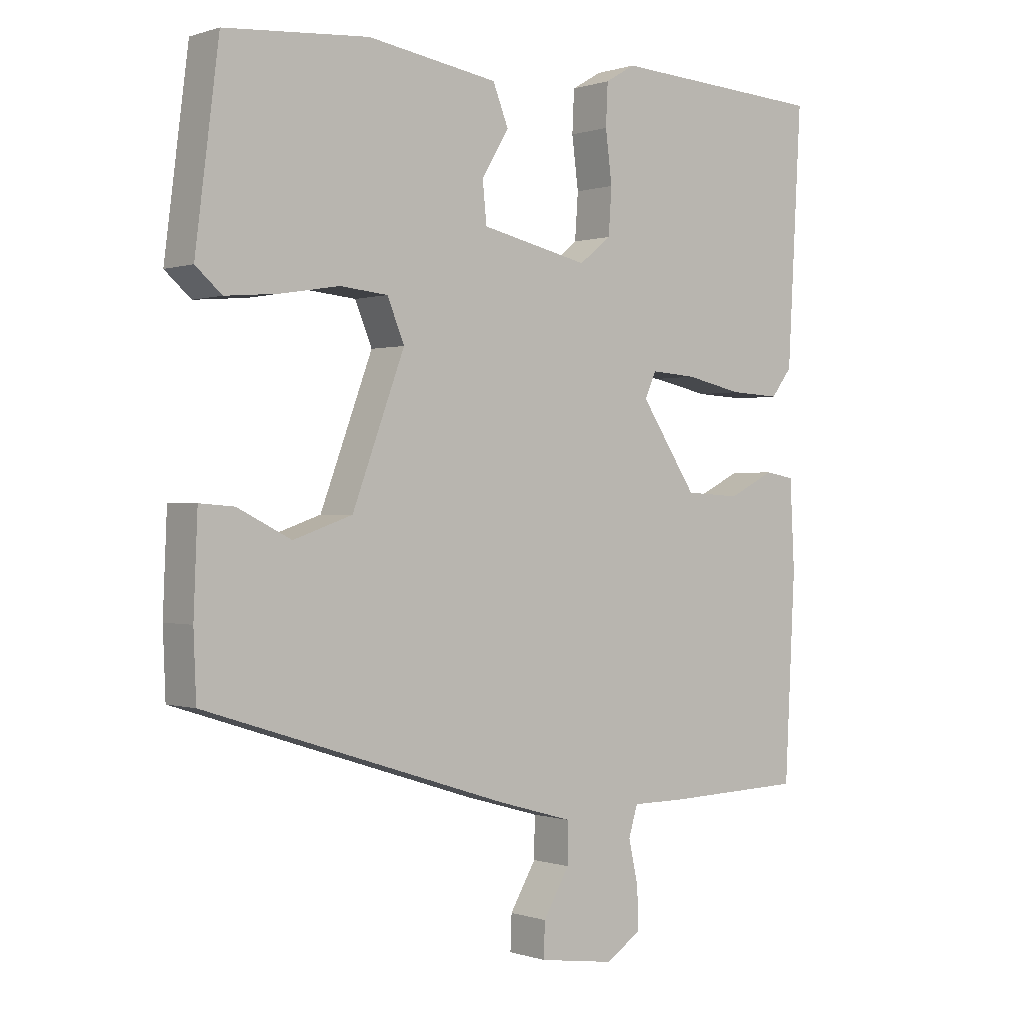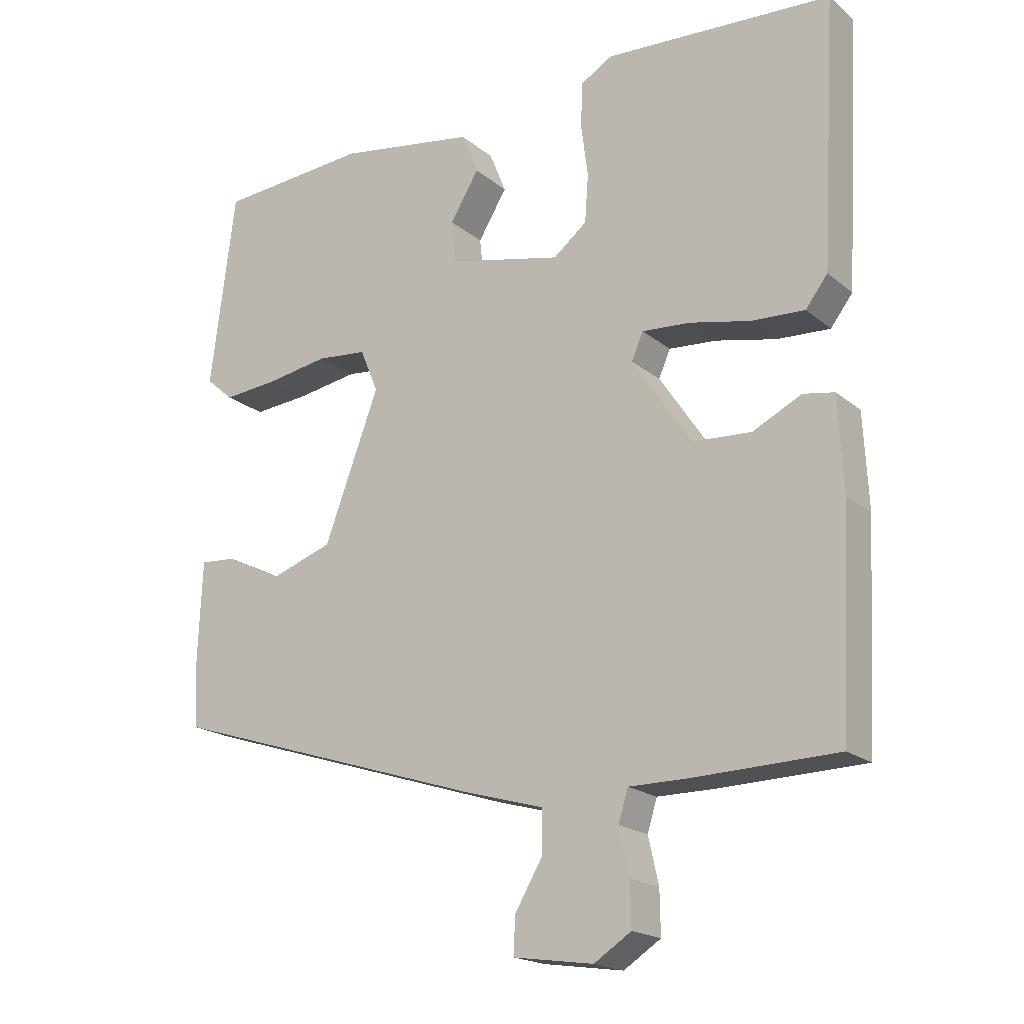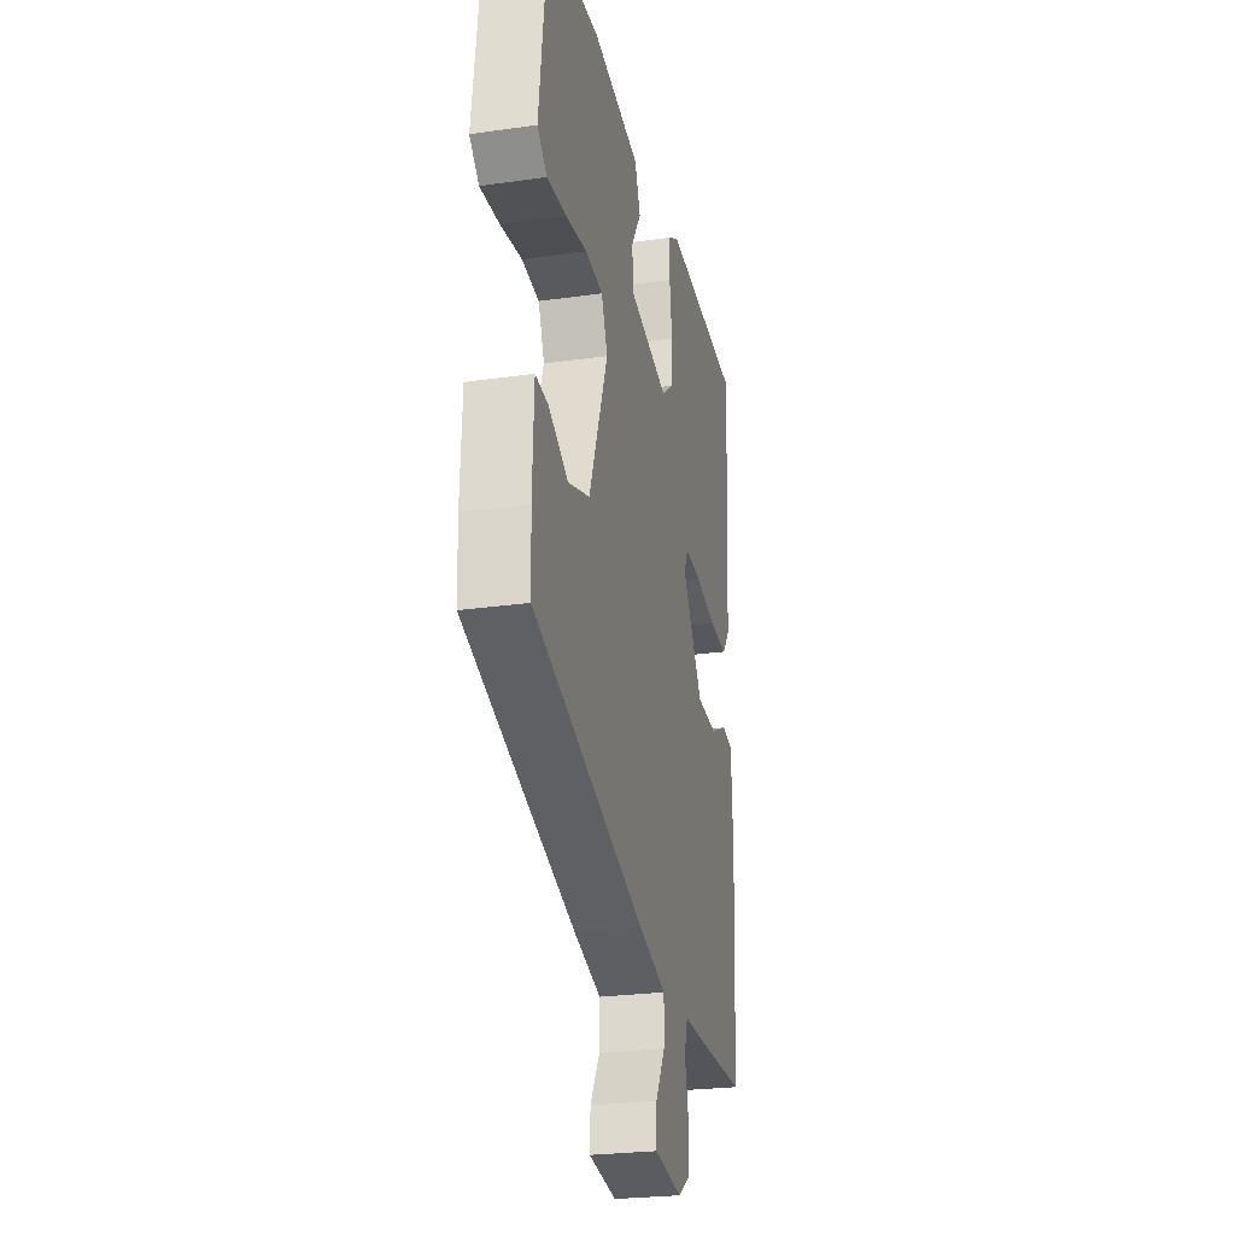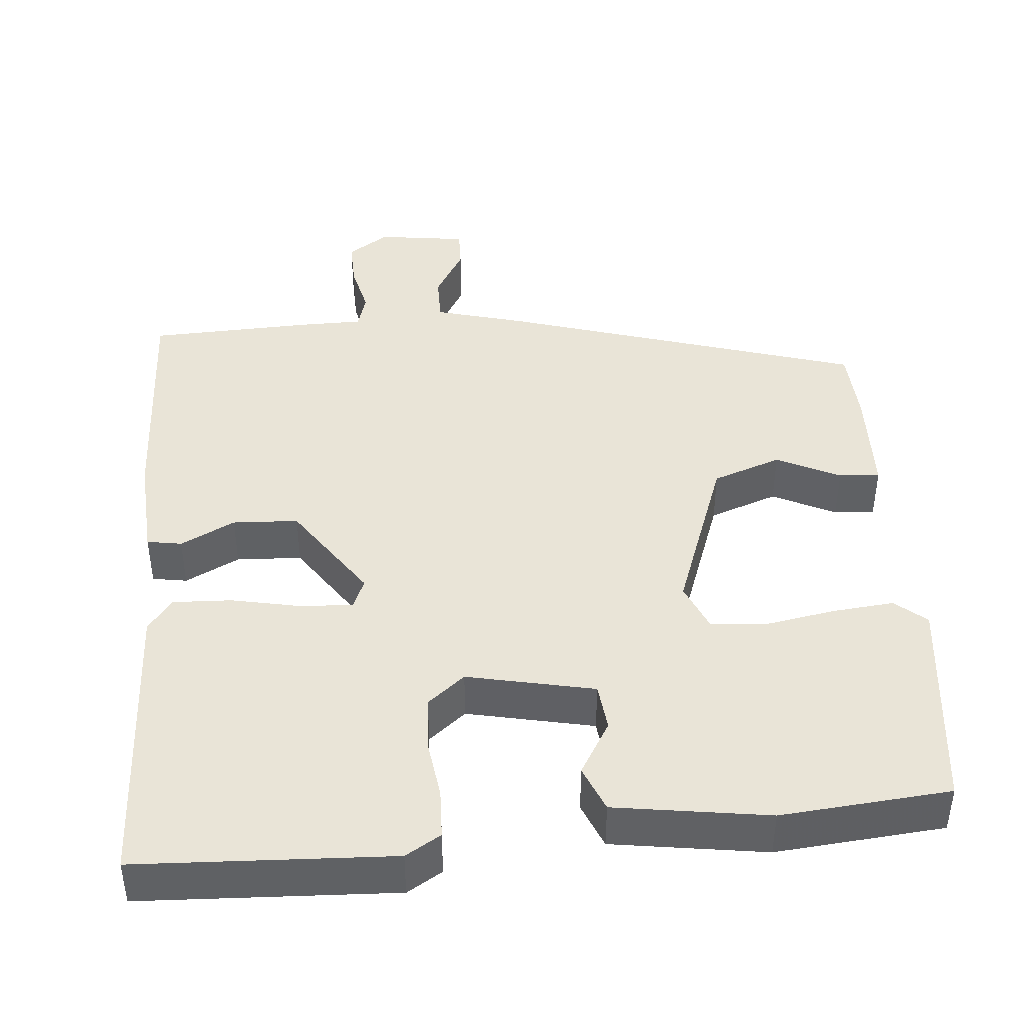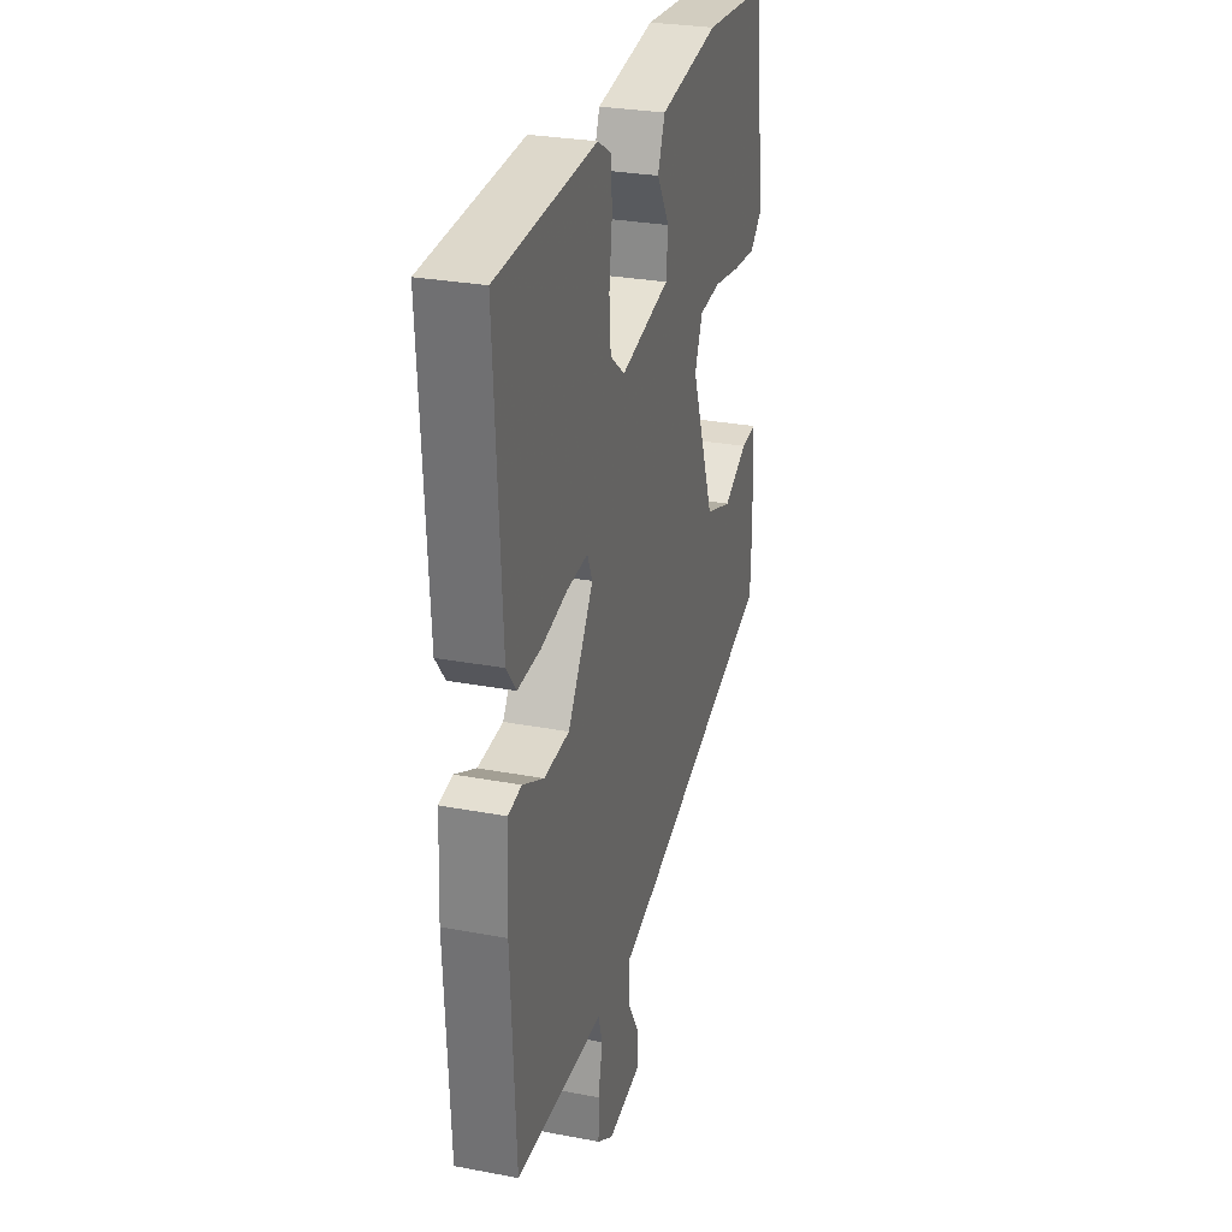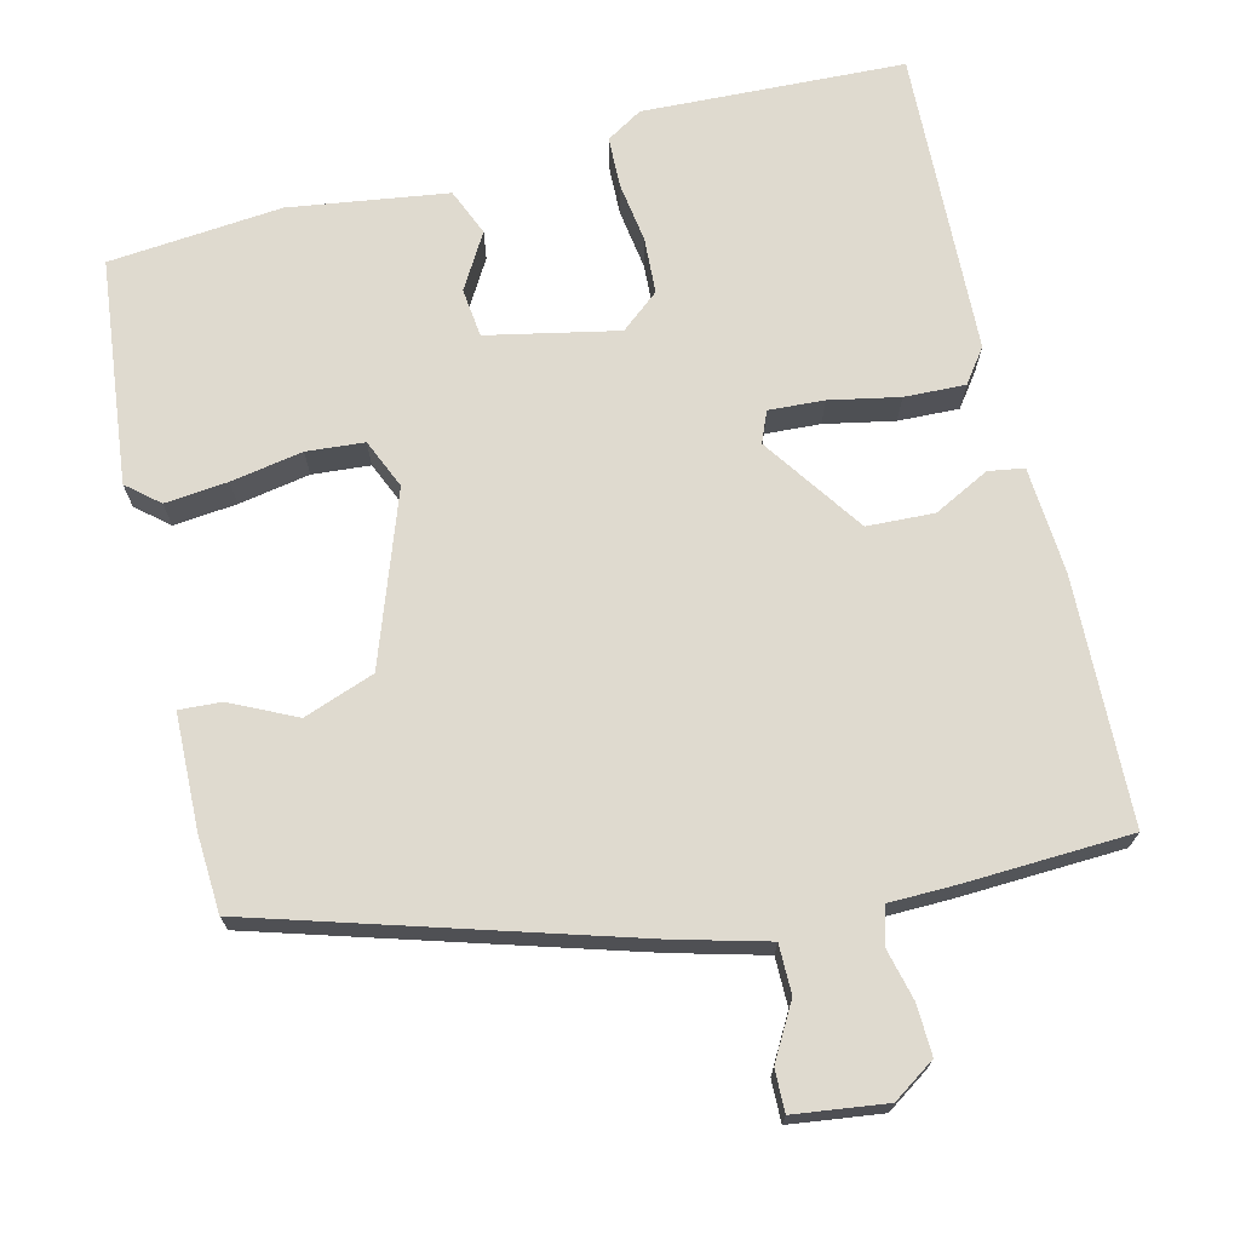
<metadata>
{"format":"obj","ext":"obj","renderer":"f3d","projection":"perspective","resolution":1024,"background":"white","views":[{"elev":0.1,"azim":140.6,"up":"+Z"},{"elev":-19.0,"azim":-146.2,"up":"+Z"},{"elev":-25.9,"azim":102.7,"up":"+Z"},{"elev":43.0,"azim":-5.5,"up":"+Y"},{"elev":28.5,"azim":-74.1,"up":"+Z"},{"elev":70.8,"azim":165.3,"up":"+Y"}]}
</metadata>
<code>
v 0.531 0.07 -0.327
v 0.065 0.07 -0.476
v -0.051 0.07 -0.509
v -0.05 0.07 -0.571
v -0.01 0.07 -0.639
v -0.008 0.07 -0.692
v -0.124 0.07 -0.709
v -0.178 0.07 -0.674
v -0.177 0.07 -0.611
v -0.162 0.07 -0.544
v -0.176 0.07 -0.498
v -0.26 0.07 -0.498
v -0.471 0.07 -0.492
v -0.487 0.07 -0.182
v -0.48 0.07 -0.046
v -0.435 0.07 -0.038
v -0.364 0.07 -0.073
v -0.279 0.07 -0.068
v -0.193 0.07 0.061
v -0.21 0.07 0.1
v -0.28 0.07 0.095
v -0.368 0.07 0.076
v -0.445 0.07 0.072
v -0.477 0.07 0.114
v -0.499 0.07 0.5
v -0.168 0.07 0.519
v -0.122 0.07 0.492
v -0.119 0.07 0.428
v -0.129 0.07 0.35
v -0.124 0.07 0.28
v -0.075 0.07 0.241
v 0.09 0.07 0.278
v 0.096 0.07 0.34
v 0.054 0.07 0.409
v 0.078 0.07 0.469
v 0.278 0.07 0.501
v 0.498 0.07 0.484
v 0.534 0.07 0.199
v 0.494 0.07 0.164
v 0.414 0.07 0.171
v 0.323 0.07 0.186
v 0.25 0.07 0.179
v 0.224 0.07 0.116
v 0.304 0.07 -0.098
v 0.394 0.07 -0.129
v 0.476 0.07 -0.088
v 0.529 0.07 -0.084
v 0.535 0.07 -0.228
v 0.531 0 -0.327
v 0.065 0 -0.476
v -0.051 0 -0.509
v -0.05 0 -0.571
v -0.01 0 -0.639
v -0.008 0 -0.692
v -0.124 0 -0.709
v -0.178 0 -0.674
v -0.177 0 -0.611
v -0.162 0 -0.544
v -0.176 0 -0.498
v -0.26 0 -0.498
v -0.471 0 -0.492
v -0.487 0 -0.182
v -0.48 0 -0.046
v -0.435 0 -0.038
v -0.364 0 -0.073
v -0.279 0 -0.068
v -0.193 0 0.061
v -0.21 0 0.1
v -0.28 0 0.095
v -0.368 0 0.076
v -0.445 0 0.072
v -0.477 0 0.114
v -0.499 0 0.5
v -0.168 0 0.519
v -0.122 0 0.492
v -0.119 0 0.428
v -0.129 0 0.35
v -0.124 0 0.28
v -0.075 0 0.241
v 0.09 0 0.278
v 0.096 0 0.34
v 0.054 0 0.409
v 0.078 0 0.469
v 0.278 0 0.501
v 0.498 0 0.484
v 0.534 0 0.199
v 0.494 0 0.164
v 0.414 0 0.171
v 0.323 0 0.186
v 0.25 0 0.179
v 0.224 0 0.116
v 0.304 0 -0.098
v 0.394 0 -0.129
v 0.476 0 -0.088
v 0.529 0 -0.084
v 0.535 0 -0.228
f 1 2 3
f 48 1 3
f 47 48 3
f 46 47 3
f 45 46 3
f 44 45 3
f 43 44 3
f 42 43 3
f 39 40 41
f 38 39 41
f 37 38 41
f 36 37 41
f 35 36 41
f 34 35 41
f 33 34 41
f 32 33 41 42
f 31 32 42 3
f 27 28 29
f 26 27 29
f 25 26 29
f 24 25 29
f 23 24 29
f 22 23 29
f 21 22 29
f 20 21 29 30
f 19 20 30 31
f 15 16 17
f 14 15 17
f 13 14 17
f 12 13 17
f 11 12 17
f 11 17 18
f 10 11 18 19
f 8 9 10
f 7 8 10
f 6 7 10
f 5 6 10
f 4 5 10
f 10 19 31
f 4 10 31
f 3 4 31
f 51 50 49
f 51 49 96
f 51 96 95
f 51 95 94
f 51 94 93
f 51 93 92
f 51 92 91
f 51 91 90
f 89 88 87
f 89 87 86
f 89 86 85
f 89 85 84
f 89 84 83
f 89 83 82
f 89 82 81
f 90 89 81 80
f 51 90 80 79
f 77 76 75
f 77 75 74
f 77 74 73
f 77 73 72
f 77 72 71
f 77 71 70
f 77 70 69
f 78 77 69 68
f 79 78 68 67
f 65 64 63
f 65 63 62
f 65 62 61
f 65 61 60
f 65 60 59
f 66 65 59
f 67 66 59 58
f 58 57 56
f 58 56 55
f 58 55 54
f 58 54 53
f 58 53 52
f 79 67 58
f 79 58 52
f 79 52 51
f 1 49 50 2
f 2 50 51 3
f 3 51 52 4
f 4 52 53 5
f 5 53 54 6
f 6 54 55 7
f 7 55 56 8
f 8 56 57 9
f 9 57 58 10
f 10 58 59 11
f 11 59 60 12
f 12 60 61 13
f 13 61 62 14
f 14 62 63 15
f 15 63 64 16
f 16 64 65 17
f 17 65 66 18
f 18 66 67 19
f 19 67 68 20
f 20 68 69 21
f 21 69 70 22
f 22 70 71 23
f 23 71 72 24
f 24 72 73 25
f 25 73 74 26
f 26 74 75 27
f 27 75 76 28
f 28 76 77 29
f 29 77 78 30
f 30 78 79 31
f 31 79 80 32
f 32 80 81 33
f 33 81 82 34
f 34 82 83 35
f 35 83 84 36
f 36 84 85 37
f 37 85 86 38
f 38 86 87 39
f 39 87 88 40
f 40 88 89 41
f 41 89 90 42
f 42 90 91 43
f 43 91 92 44
f 44 92 93 45
f 45 93 94 46
f 46 94 95 47
f 47 95 96 48
f 48 96 49 1

</code>
